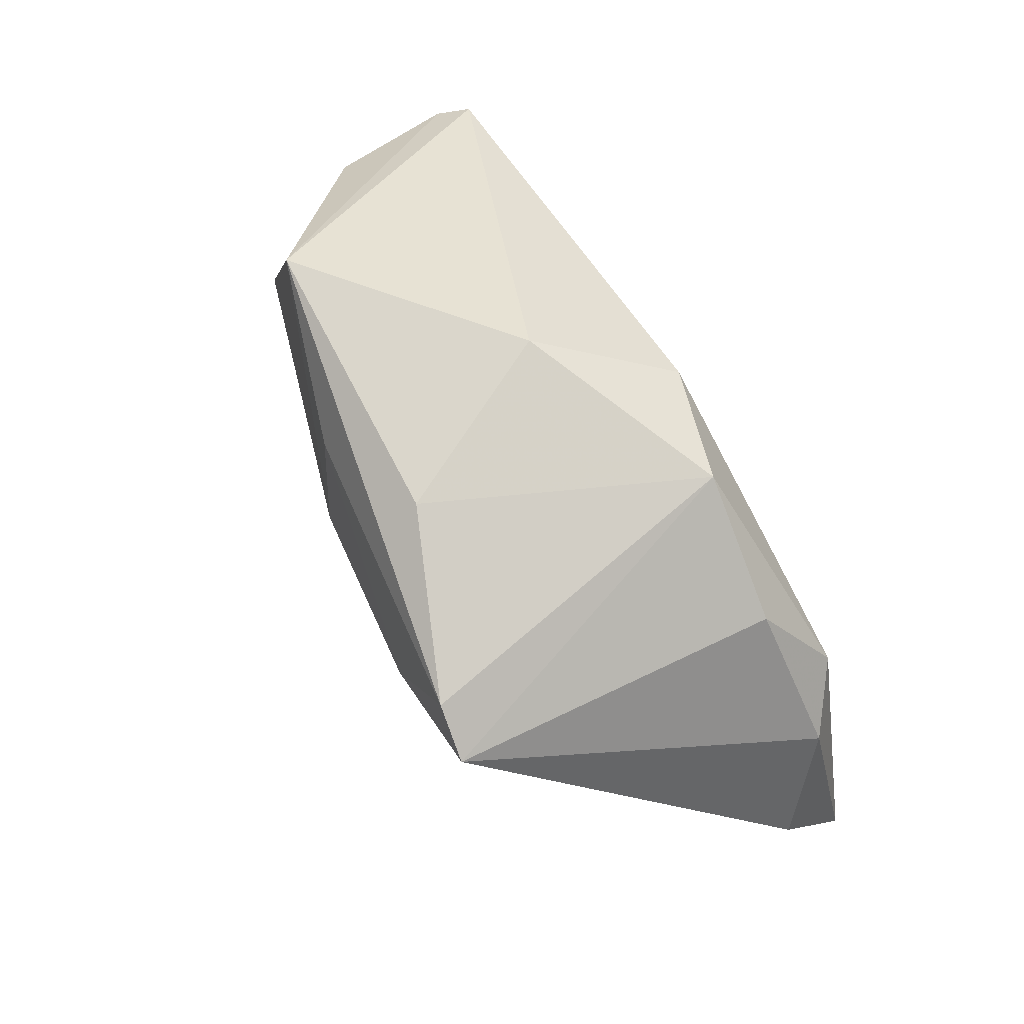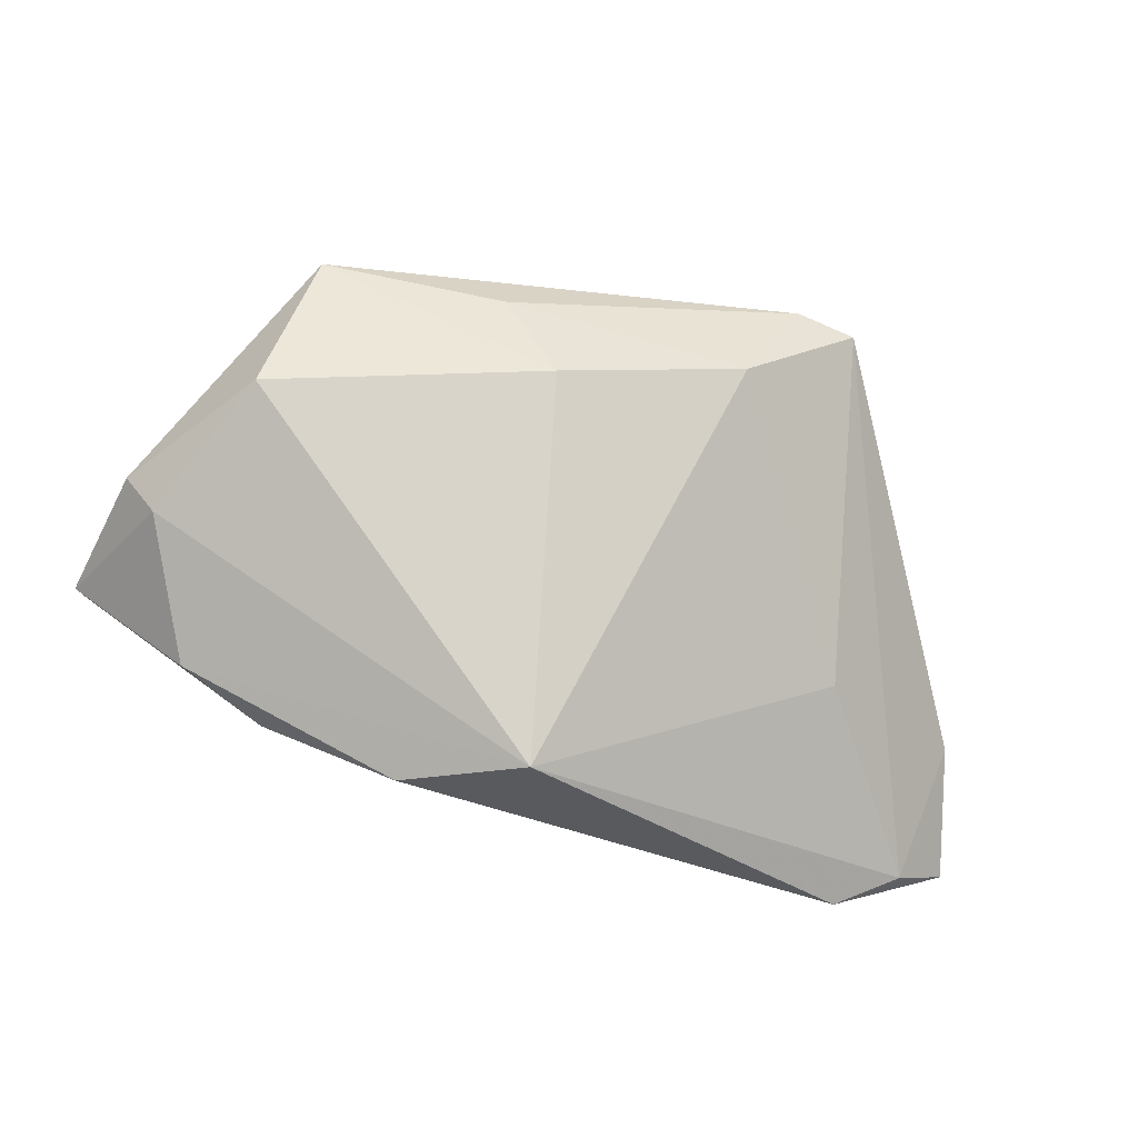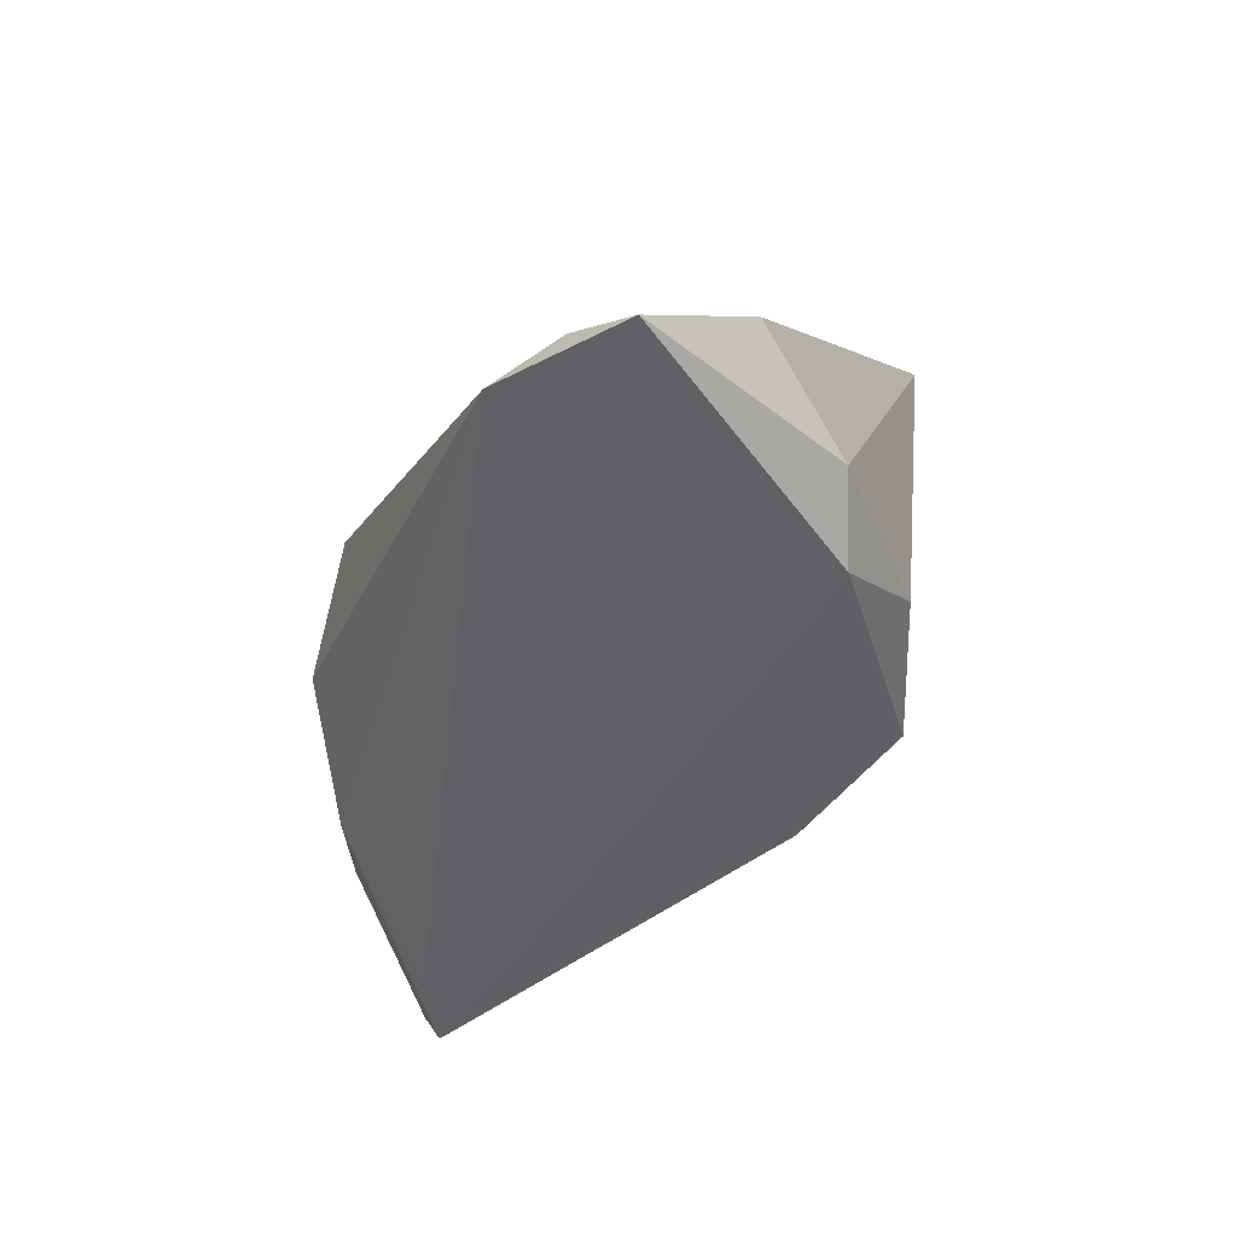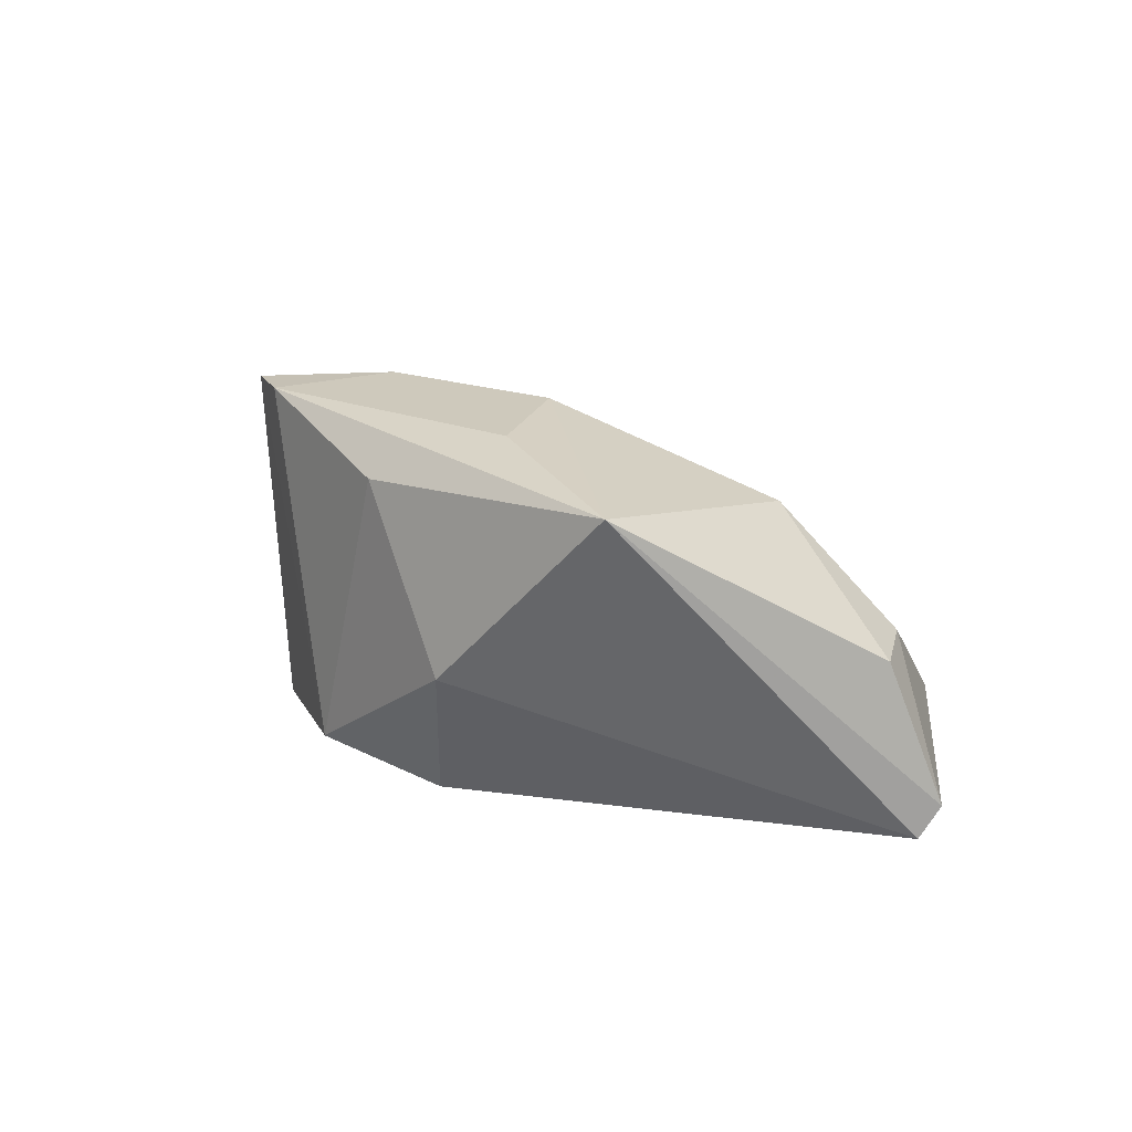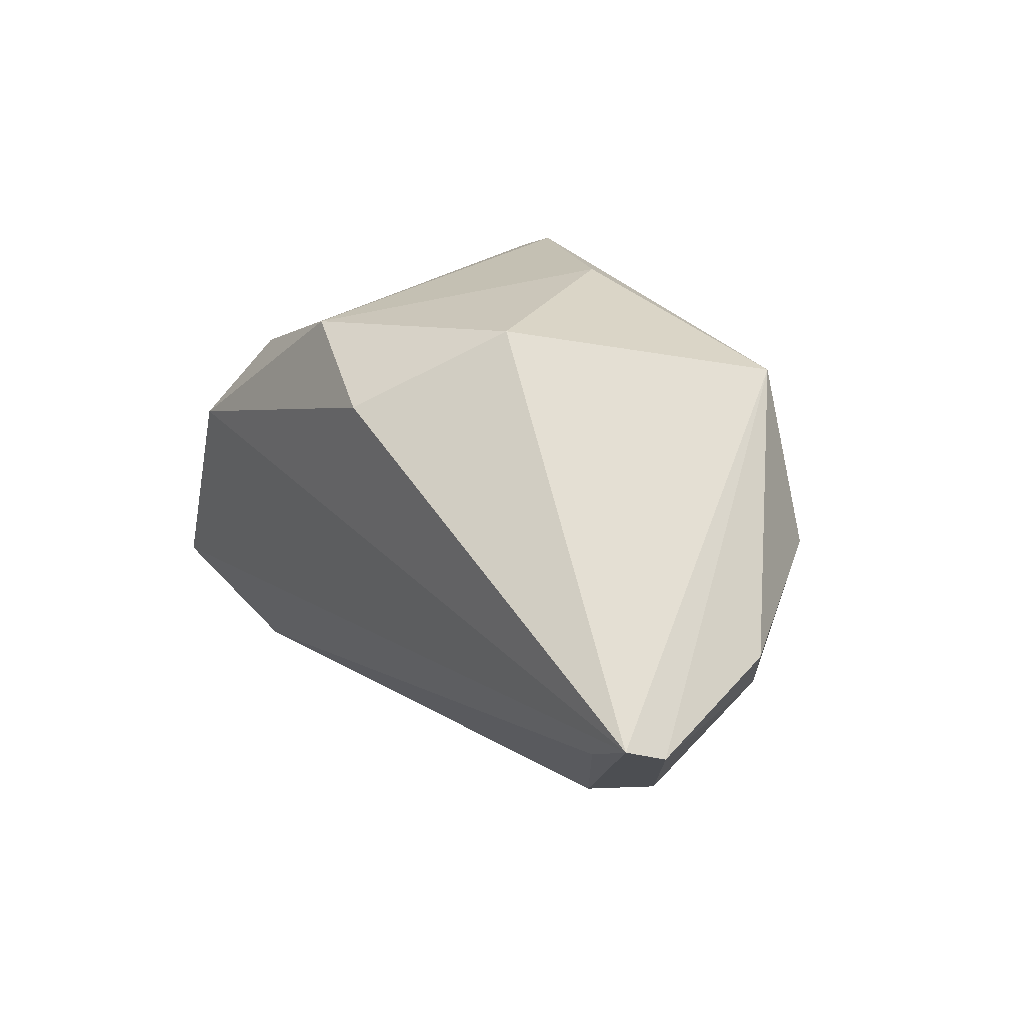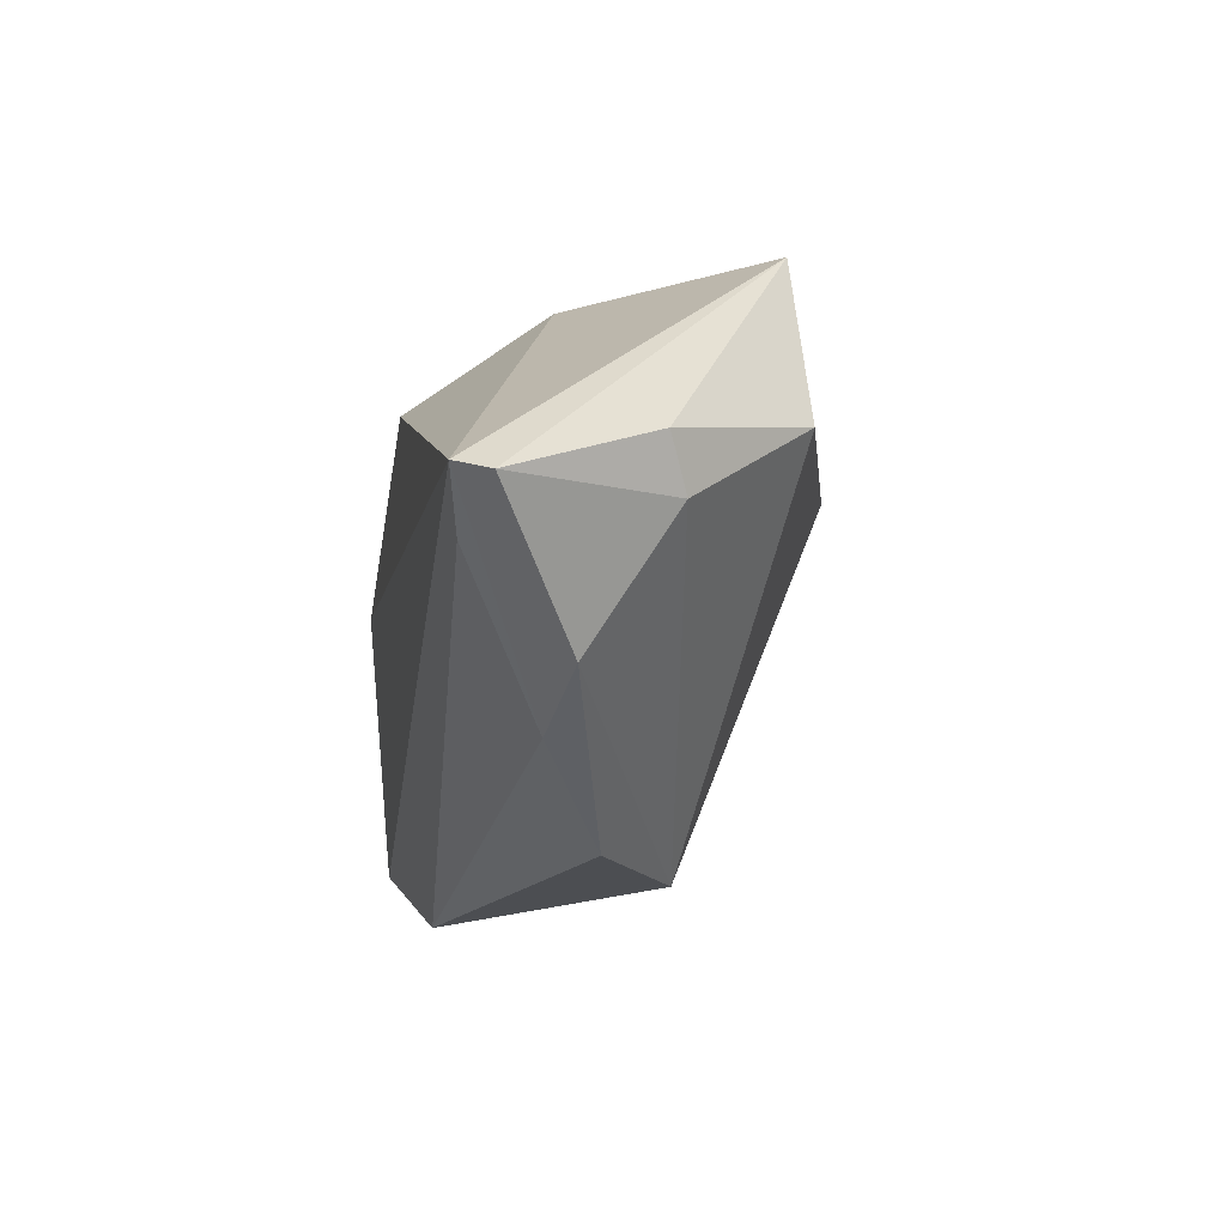
<metadata>
{"format":"obj","ext":"obj","renderer":"f3d","projection":"perspective","resolution":1024,"background":"white","views":[{"elev":75.3,"azim":59.9,"up":"+Y"},{"elev":-34.9,"azim":-17.8,"up":"+Y"},{"elev":-43.3,"azim":66.1,"up":"+Z"},{"elev":8.7,"azim":-135.1,"up":"+Z"},{"elev":26.5,"azim":-126.1,"up":"+Y"},{"elev":-13.7,"azim":-100.0,"up":"+Y"}]}
</metadata>
<code>
v 0.0008166 0.03103 0.01878
v -0.0001381 0.02052 -0.02179
v 0.03418 0.01752 -0.01469
v -0.00643 -0.03643 0.009971
v -0.04451 0.007093 0.01791
v -0.04674 -0.01955 -0.007422
v 0.052 -0.03127 -0.01206
v -0.03743 0.02889 0.01707
v 0.05858 -0.01275 -0.007627
v 0.02419 0.0273 0.02864
v 0.03127 0.02413 0.02976
v -0.01101 0.03078 -0.004706
v -0.06042 -0.004144 -0.0176
v 0.04171 0.005212 -0.02179
v 0.06076 -0.02742 -0.01699
v 0.04225 -0.03643 -0.01259
v 0.01556 0.01415 0.03053
v -0.009017 0.009474 0.02808
v 0.03581 -0.01503 0.006447
v -0.04964 -0.008252 -0.01997
v 0.01583 0.02657 -0.01673
v -0.01464 0.0223 0.02449
v -0.05703 0.002028 -7.02e-05
v -0.03578 -0.0252 -0.009323
v -0.05812 -0.002763 -0.02179
v -0.05347 -0.004069 0.002425
v -0.02032 -0.03499 -0.0005667
v 0.0503 0.001108 -0.01563
f 25 2 14
f 13 8 25
f 14 2 21
f 4 19 17
f 3 28 14
f 14 21 3
f 12 21 2
f 8 1 12
f 1 21 12
f 12 25 8
f 2 25 12
f 23 8 13
f 23 5 8
f 4 5 26
f 26 6 4
f 5 23 26
f 13 6 26
f 26 23 13
f 18 5 4
f 4 17 18
f 8 5 18
f 9 28 11
f 11 17 19
f 28 3 11
f 11 3 21
f 13 25 24
f 24 6 13
f 15 28 9
f 14 28 15
f 15 25 14
f 8 18 22
f 22 18 17
f 10 11 21
f 10 21 1
f 10 1 8
f 8 22 10
f 17 11 10
f 10 22 17
f 20 24 25
f 16 24 20
f 25 15 20
f 20 15 16
f 4 6 27
f 6 24 27
f 27 16 4
f 27 24 16
f 7 15 9
f 9 11 7
f 7 11 19
f 16 15 7
f 7 19 4
f 4 16 7

</code>
